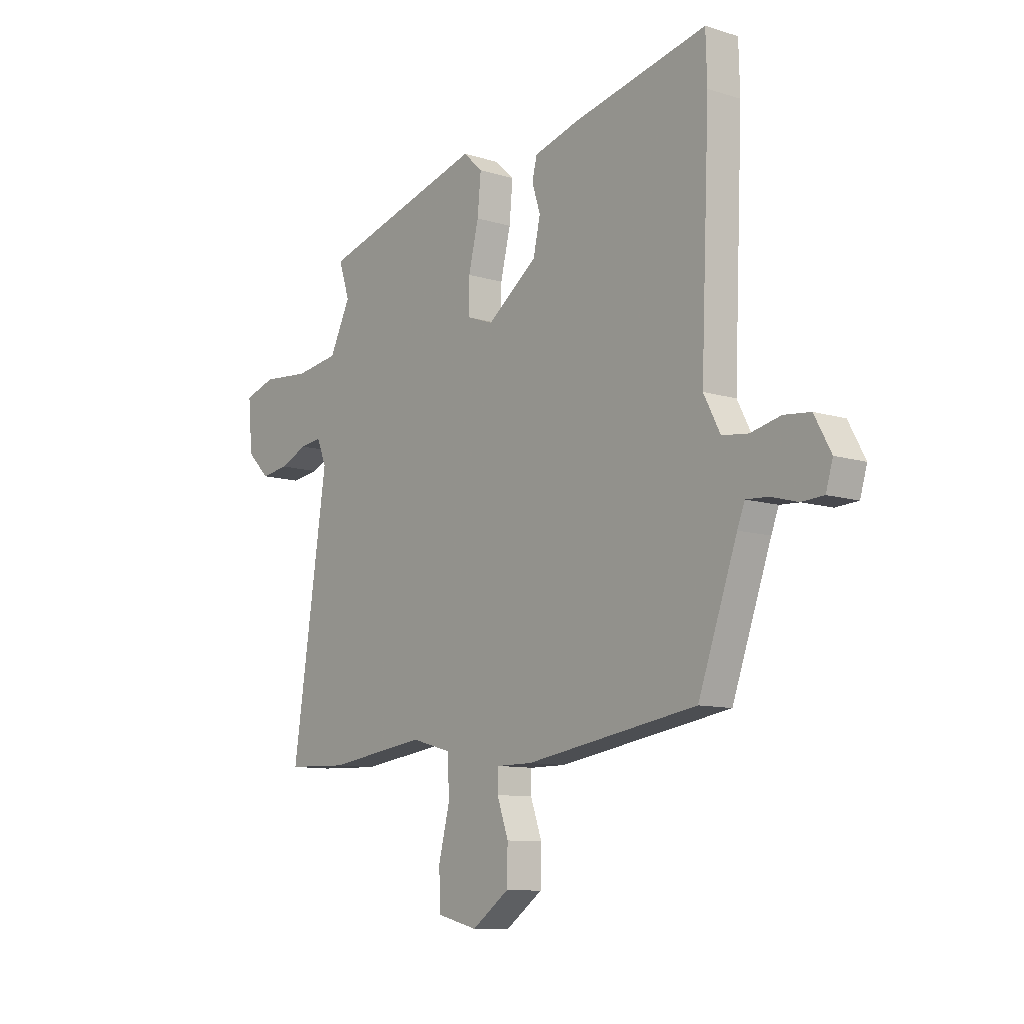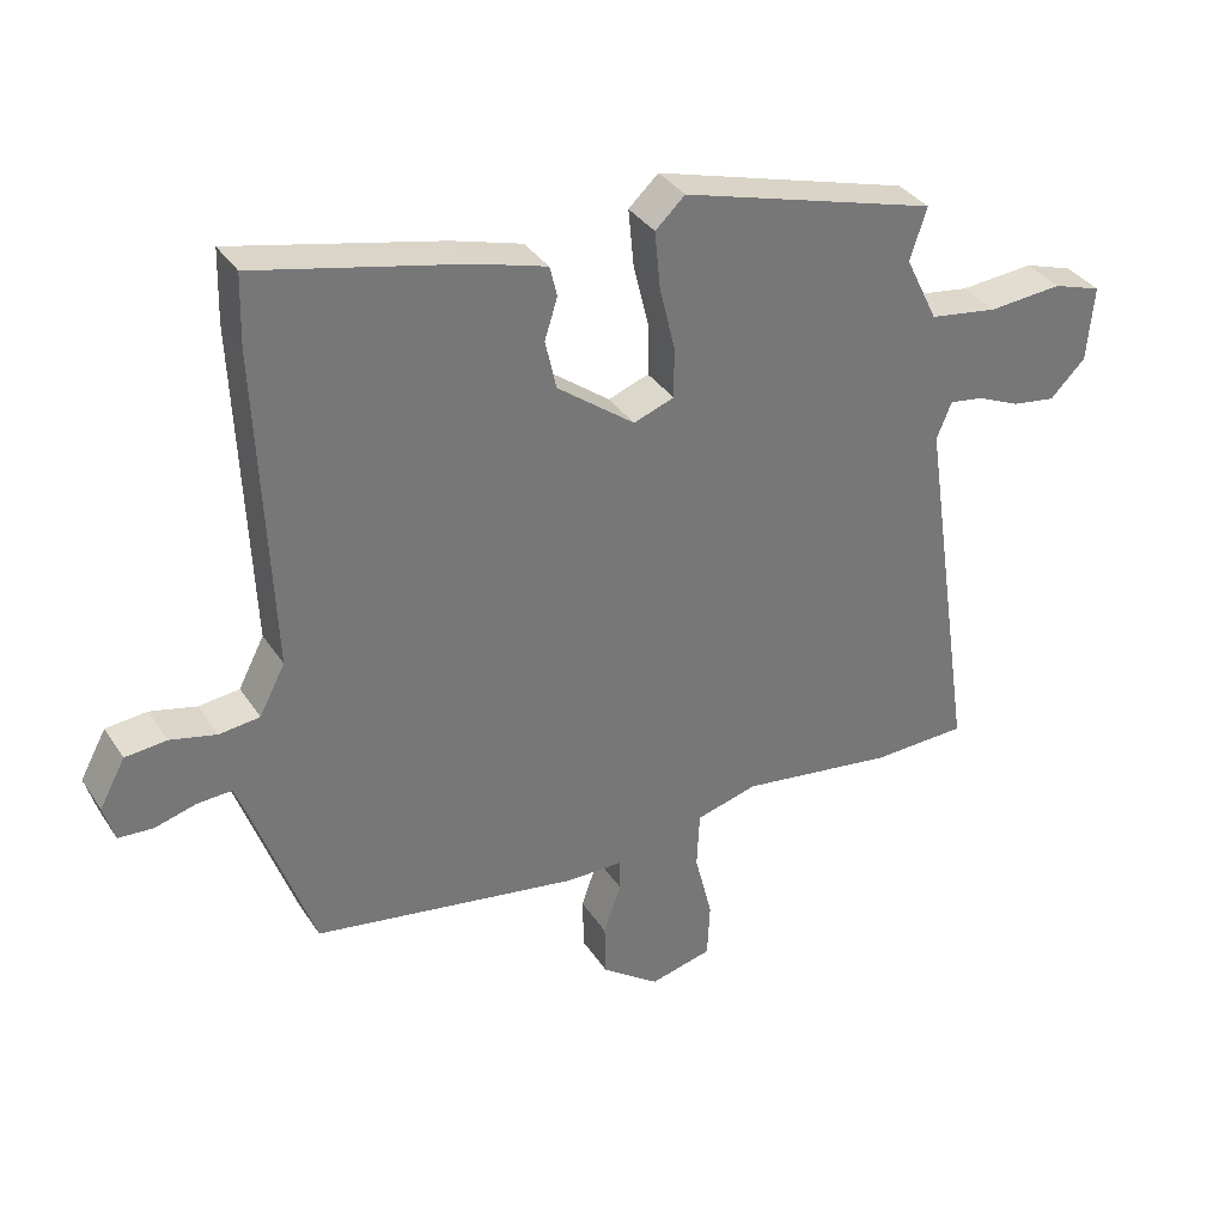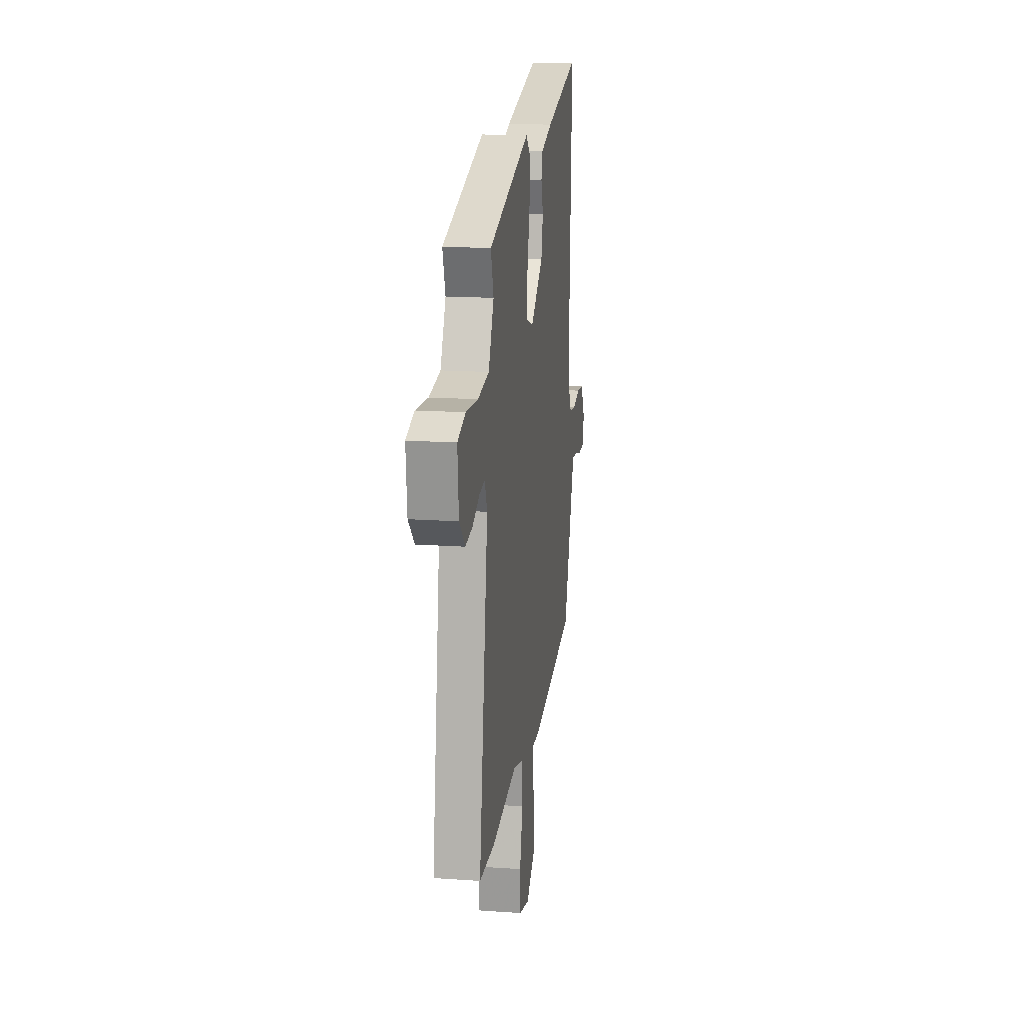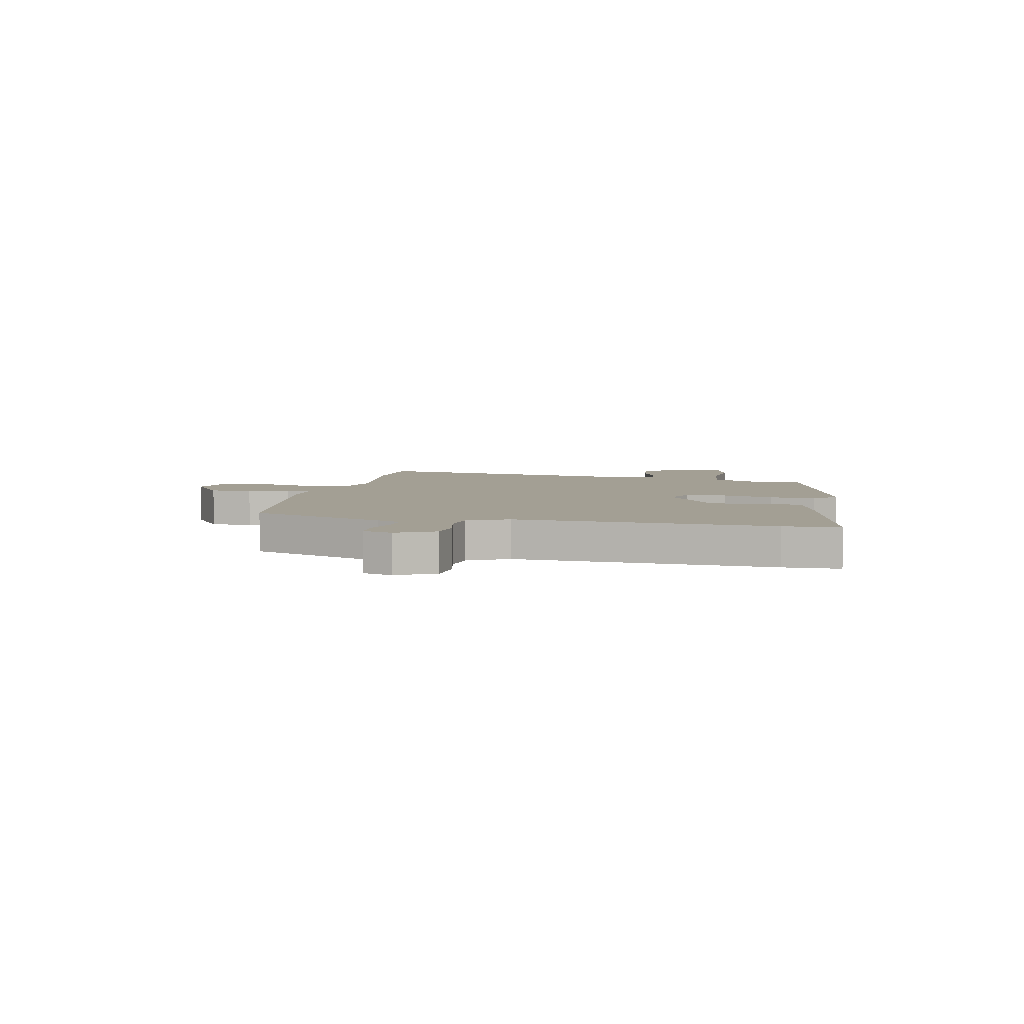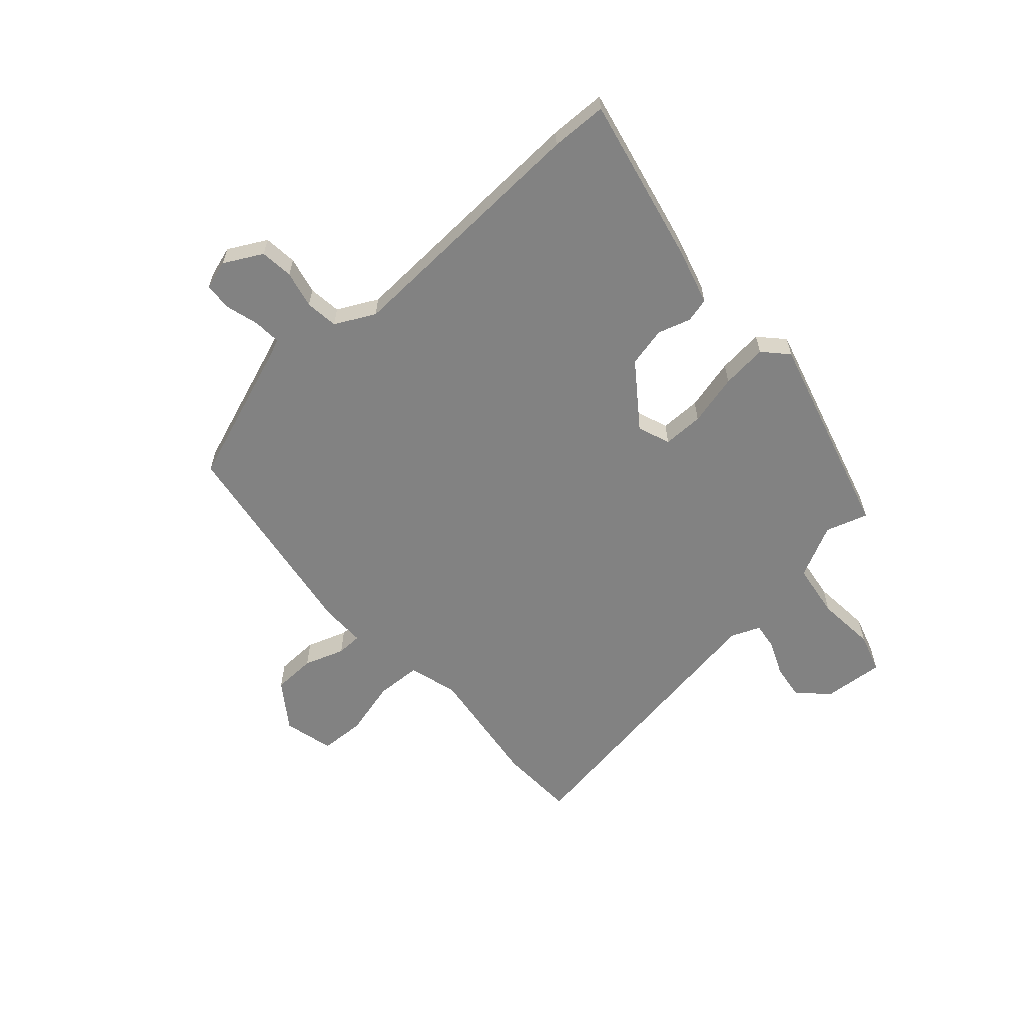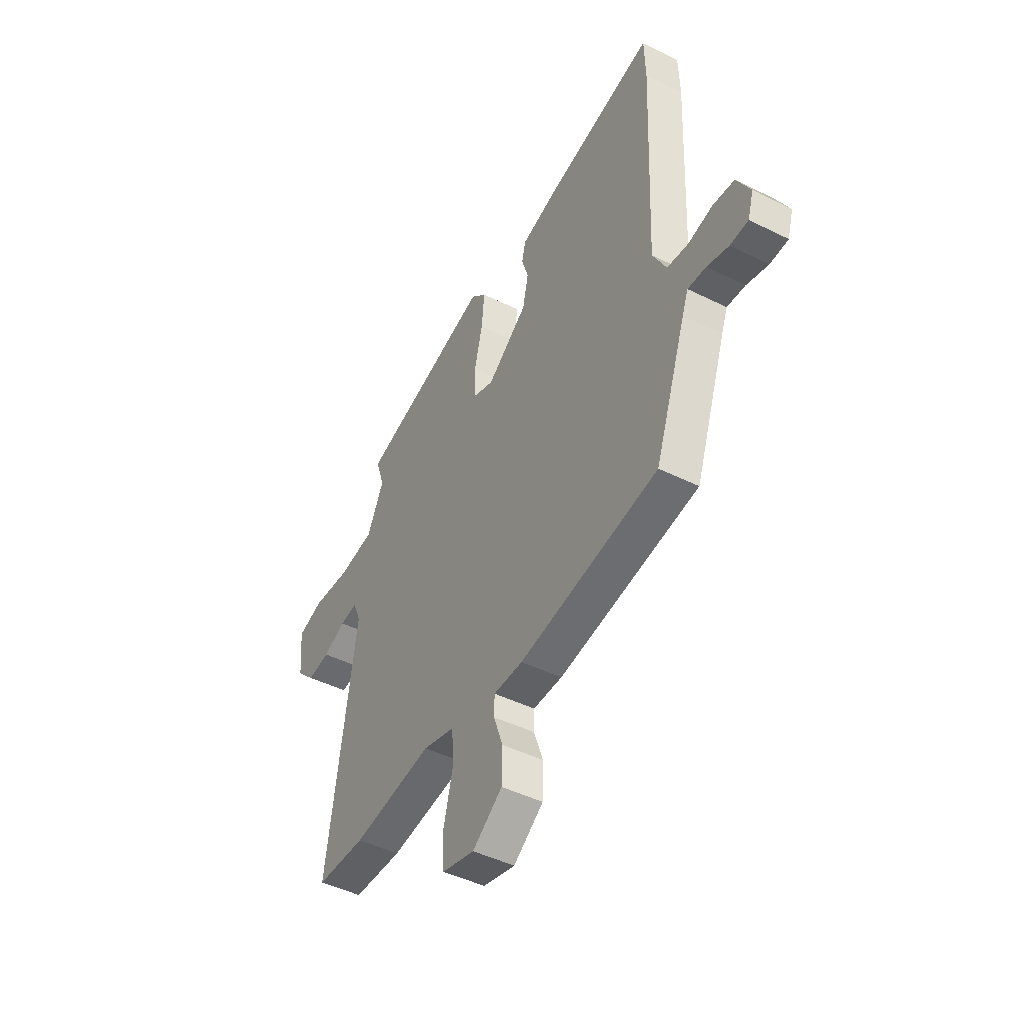
<metadata>
{"format":"obj","ext":"obj","renderer":"f3d","projection":"perspective","resolution":1024,"background":"white","views":[{"elev":-10.1,"azim":-128.6,"up":"+Z"},{"elev":34.8,"azim":-28.7,"up":"+Z"},{"elev":16.8,"azim":98.0,"up":"+Z"},{"elev":5.3,"azim":-77.5,"up":"+Y"},{"elev":-60.7,"azim":-47.9,"up":"+Y"},{"elev":-45.8,"azim":-119.7,"up":"+Z"}]}
</metadata>
<code>
v -0.501 0.07 0.48
v -0.498 0.07 0.583
v -0.19 0.07 0.514
v -0.086 0.07 0.484
v -0.075 0.07 0.439
v -0.094 0.07 0.379
v -0.078 0.07 0.306
v 0.037 0.07 0.22
v 0.097 0.07 0.242
v 0.097 0.07 0.317
v 0.074 0.07 0.412
v 0.066 0.07 0.496
v 0.11 0.07 0.537
v 0.488 0.07 0.429
v 0.463 0.07 0.352
v 0.511 0.07 0.254
v 0.612 0.07 0.239
v 0.721 0.07 0.248
v 0.793 0.07 0.225
v 0.783 0.07 0.113
v 0.731 0.07 0.061
v 0.667 0.07 0.07
v 0.603 0.07 0.098
v 0.553 0.07 0.105
v 0.531 0.07 0.051
v 0.612 0.07 -0.496
v 0.472 0.07 -0.501
v 0.243 0.07 -0.47
v 0.152 0.07 -0.495
v 0.148 0.07 -0.579
v 0.174 0.07 -0.682
v 0.17 0.07 -0.765
v 0.078 0.07 -0.788
v -0.007 0.07 -0.727
v -0.009 0.07 -0.648
v 0.017 0.07 -0.574
v 0.016 0.07 -0.527
v -0.067 0.07 -0.527
v -0.461 0.07 -0.464
v -0.55 0.07 -0.214
v -0.567 0.07 -0.17
v -0.618 0.07 -0.173
v -0.679 0.07 -0.19
v -0.73 0.07 -0.187
v -0.746 0.07 -0.133
v -0.708 0.07 -0.063
v -0.647 0.07 -0.057
v -0.579 0.07 -0.073
v -0.519 0.07 -0.066
v -0.481 0.07 0.007
v -0.501 0 0.48
v -0.498 0 0.583
v -0.19 0 0.514
v -0.086 0 0.484
v -0.075 0 0.439
v -0.094 0 0.379
v -0.078 0 0.306
v 0.037 0 0.22
v 0.097 0 0.242
v 0.097 0 0.317
v 0.074 0 0.412
v 0.066 0 0.496
v 0.11 0 0.537
v 0.488 0 0.429
v 0.463 0 0.352
v 0.511 0 0.254
v 0.612 0 0.239
v 0.721 0 0.248
v 0.793 0 0.225
v 0.783 0 0.113
v 0.731 0 0.061
v 0.667 0 0.07
v 0.603 0 0.098
v 0.553 0 0.105
v 0.531 0 0.051
v 0.612 0 -0.496
v 0.472 0 -0.501
v 0.243 0 -0.47
v 0.152 0 -0.495
v 0.148 0 -0.579
v 0.174 0 -0.682
v 0.17 0 -0.765
v 0.078 0 -0.788
v -0.007 0 -0.727
v -0.009 0 -0.648
v 0.017 0 -0.574
v 0.016 0 -0.527
v -0.067 0 -0.527
v -0.461 0 -0.464
v -0.55 0 -0.214
v -0.567 0 -0.17
v -0.618 0 -0.173
v -0.679 0 -0.19
v -0.73 0 -0.187
v -0.746 0 -0.133
v -0.708 0 -0.063
v -0.647 0 -0.057
v -0.579 0 -0.073
v -0.519 0 -0.066
v -0.481 0 0.007
f 45 46 47 48
f 45 48 49
f 42 43 44 45
f 41 42 45 49
f 40 41 49 50
f 37 38 39 40
f 33 34 35 36
f 33 36 37
f 30 31 32 33
f 29 30 33 37
f 28 29 37 40
f 25 26 27 28
f 24 25 28 40
f 20 21 22 23
f 20 23 24
f 17 18 19 20
f 16 17 20 24
f 15 16 24 40
f 10 11 12 13
f 9 10 13 14
f 3 4 5 6
f 3 6 7
f 50 1 2 3
f 50 3 7
f 40 50 7 8
f 9 14 15 40
f 8 9 40
f 98 97 96 95
f 99 98 95
f 95 94 93 92
f 99 95 92 91
f 100 99 91 90
f 90 89 88 87
f 86 85 84 83
f 87 86 83
f 83 82 81 80
f 87 83 80 79
f 90 87 79 78
f 78 77 76 75
f 90 78 75 74
f 73 72 71 70
f 74 73 70
f 70 69 68 67
f 74 70 67 66
f 90 74 66 65
f 63 62 61 60
f 64 63 60 59
f 56 55 54 53
f 57 56 53
f 53 52 51 100
f 57 53 100
f 58 57 100 90
f 90 65 64 59
f 90 59 58
f 1 51 52 2
f 2 52 53 3
f 3 53 54 4
f 4 54 55 5
f 5 55 56 6
f 6 56 57 7
f 7 57 58 8
f 8 58 59 9
f 9 59 60 10
f 10 60 61 11
f 11 61 62 12
f 12 62 63 13
f 13 63 64 14
f 14 64 65 15
f 15 65 66 16
f 16 66 67 17
f 17 67 68 18
f 18 68 69 19
f 19 69 70 20
f 20 70 71 21
f 21 71 72 22
f 22 72 73 23
f 23 73 74 24
f 24 74 75 25
f 25 75 76 26
f 26 76 77 27
f 27 77 78 28
f 28 78 79 29
f 29 79 80 30
f 30 80 81 31
f 31 81 82 32
f 32 82 83 33
f 33 83 84 34
f 34 84 85 35
f 35 85 86 36
f 36 86 87 37
f 37 87 88 38
f 38 88 89 39
f 39 89 90 40
f 40 90 91 41
f 41 91 92 42
f 42 92 93 43
f 43 93 94 44
f 44 94 95 45
f 45 95 96 46
f 46 96 97 47
f 47 97 98 48
f 48 98 99 49
f 49 99 100 50
f 50 100 51 1

</code>
